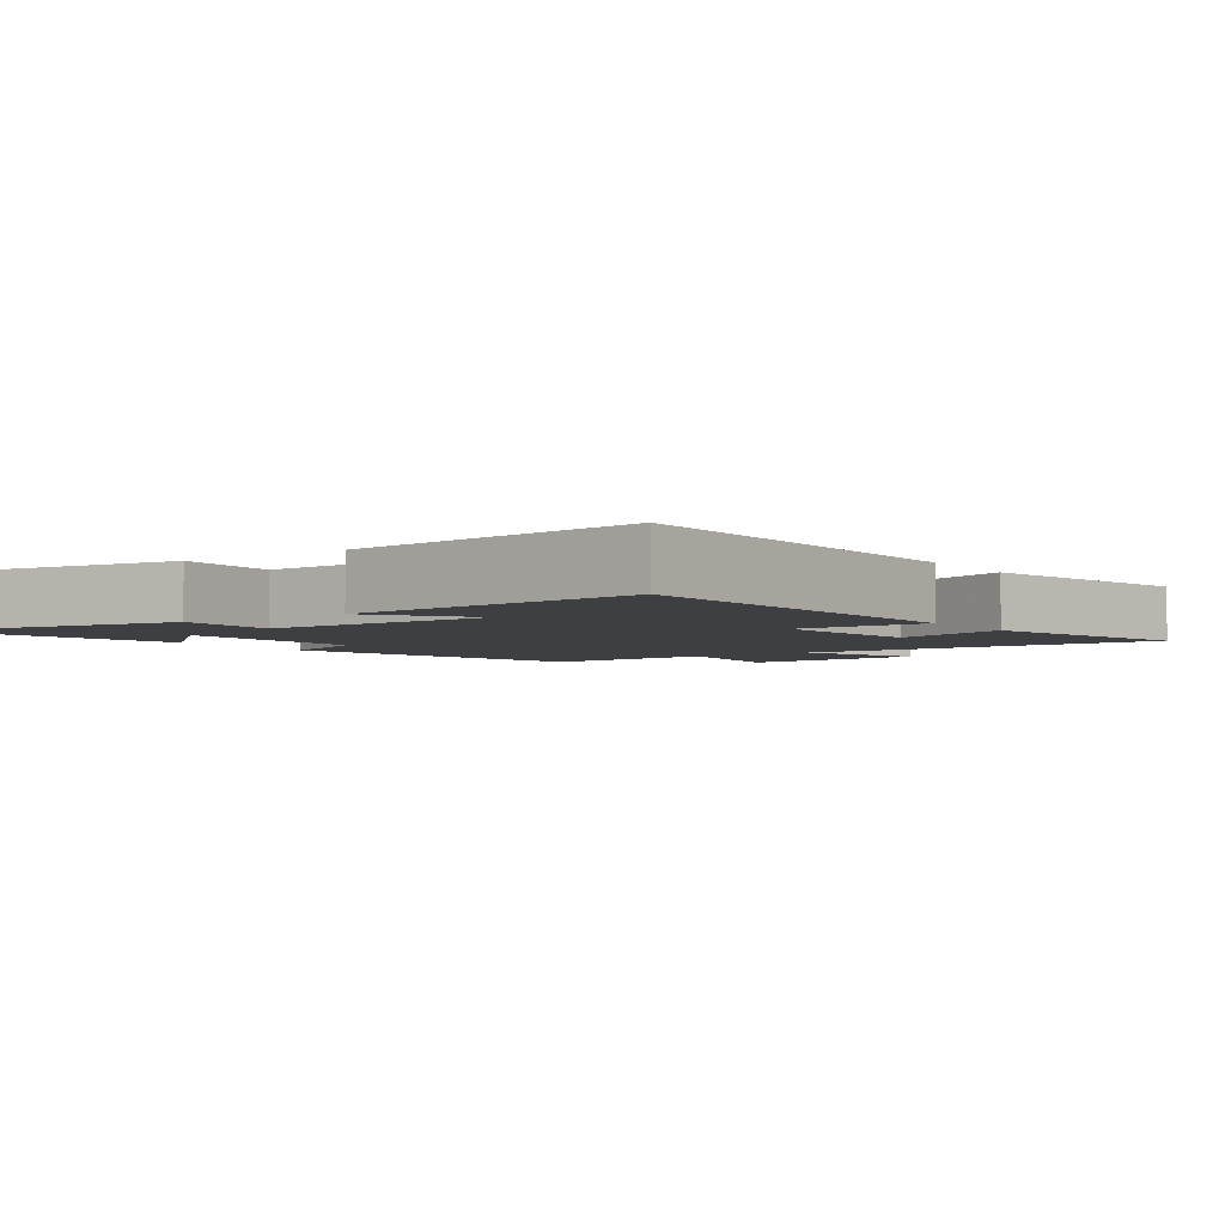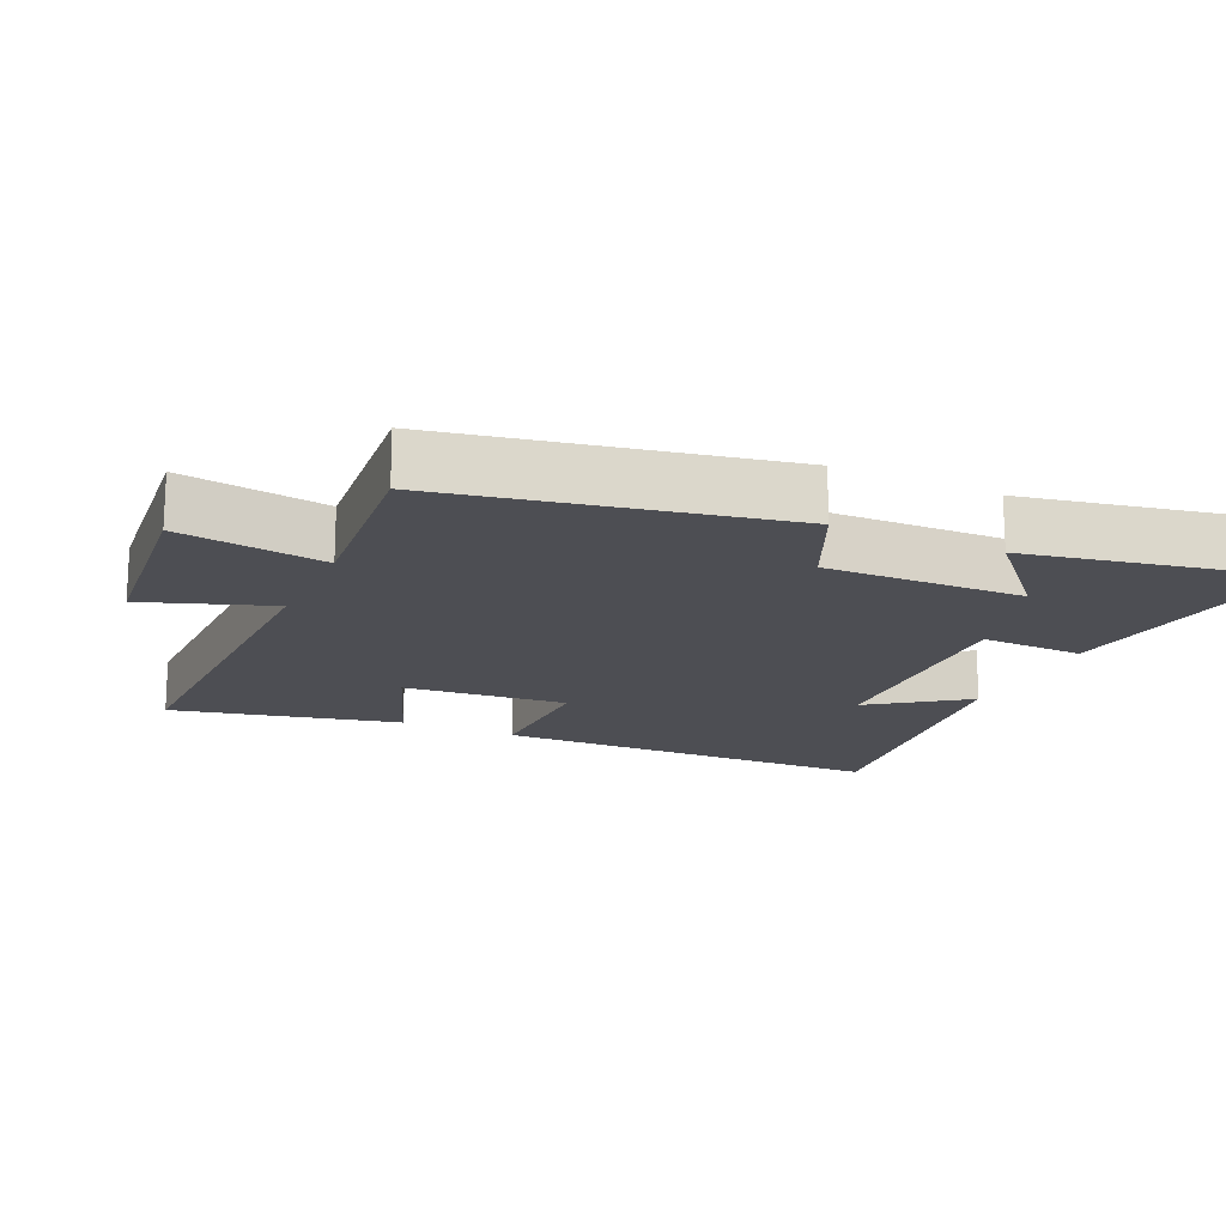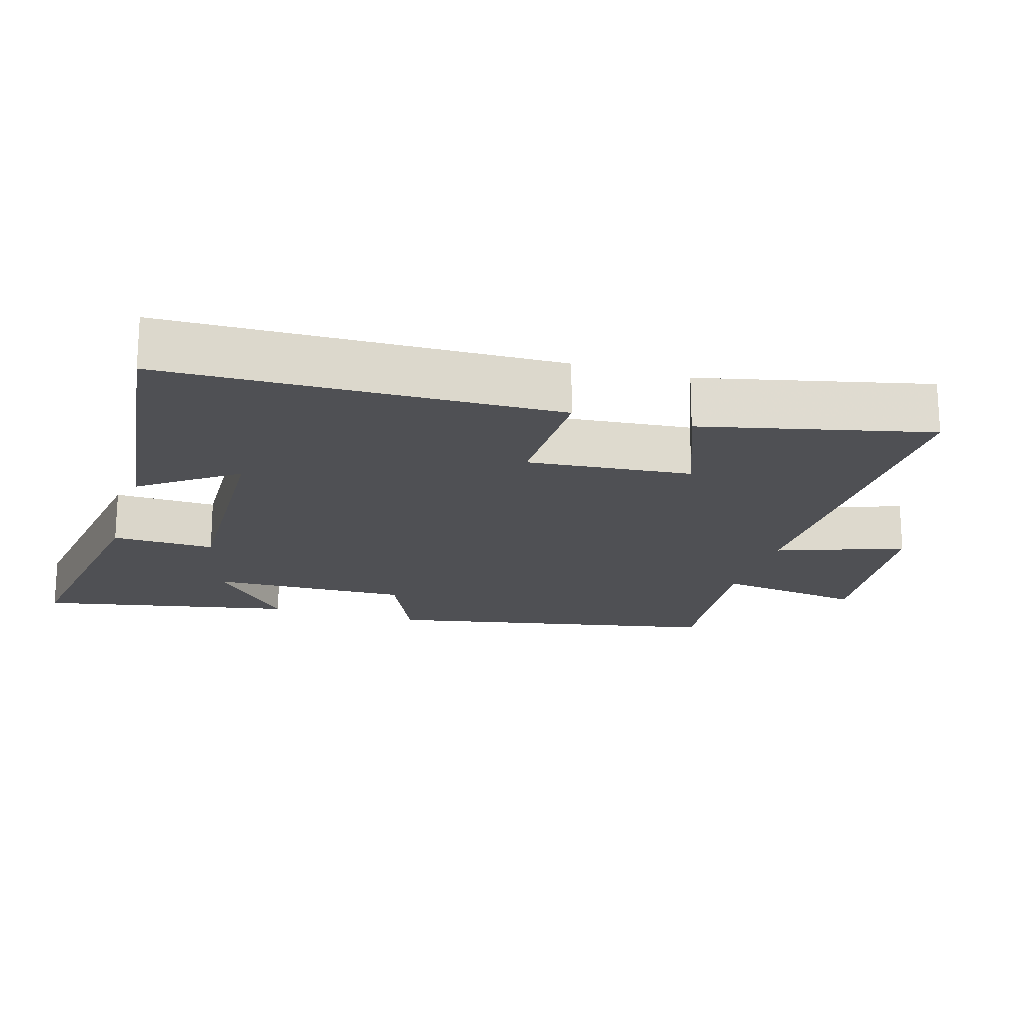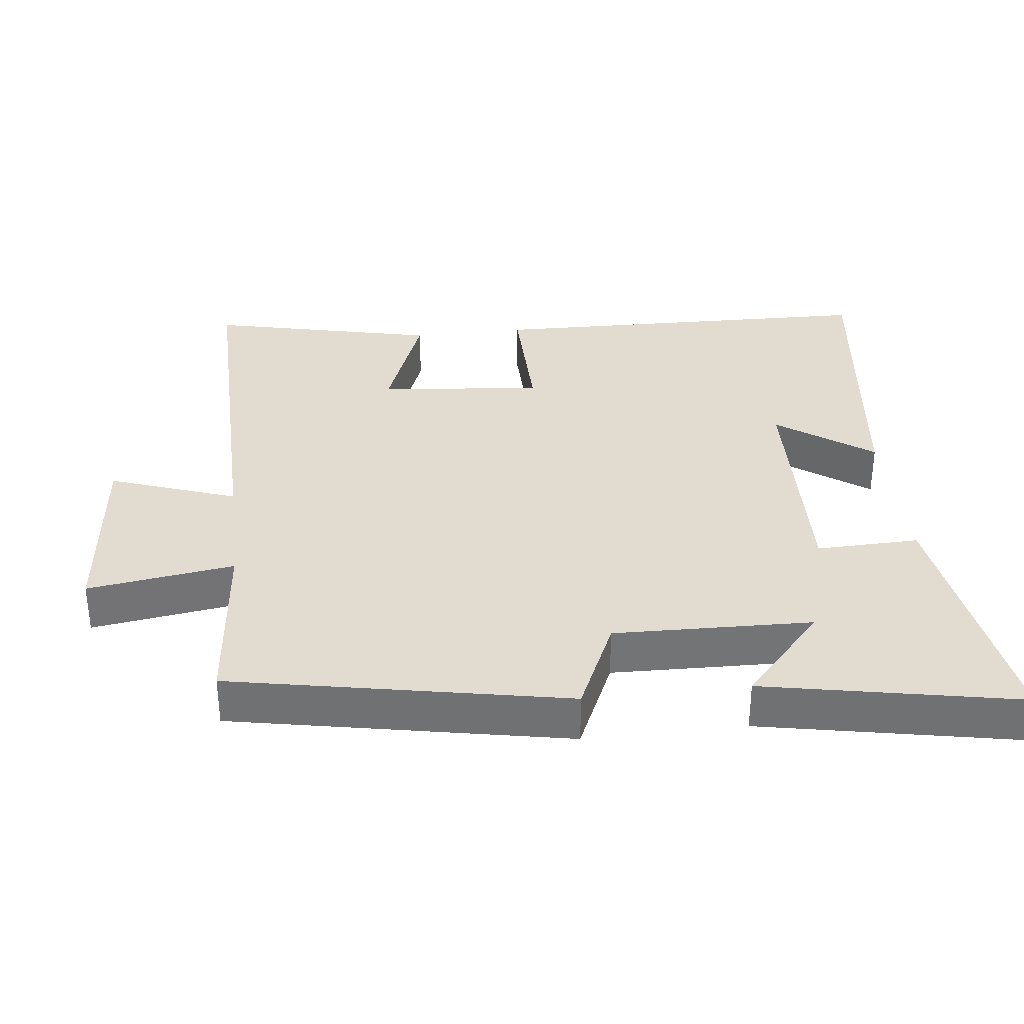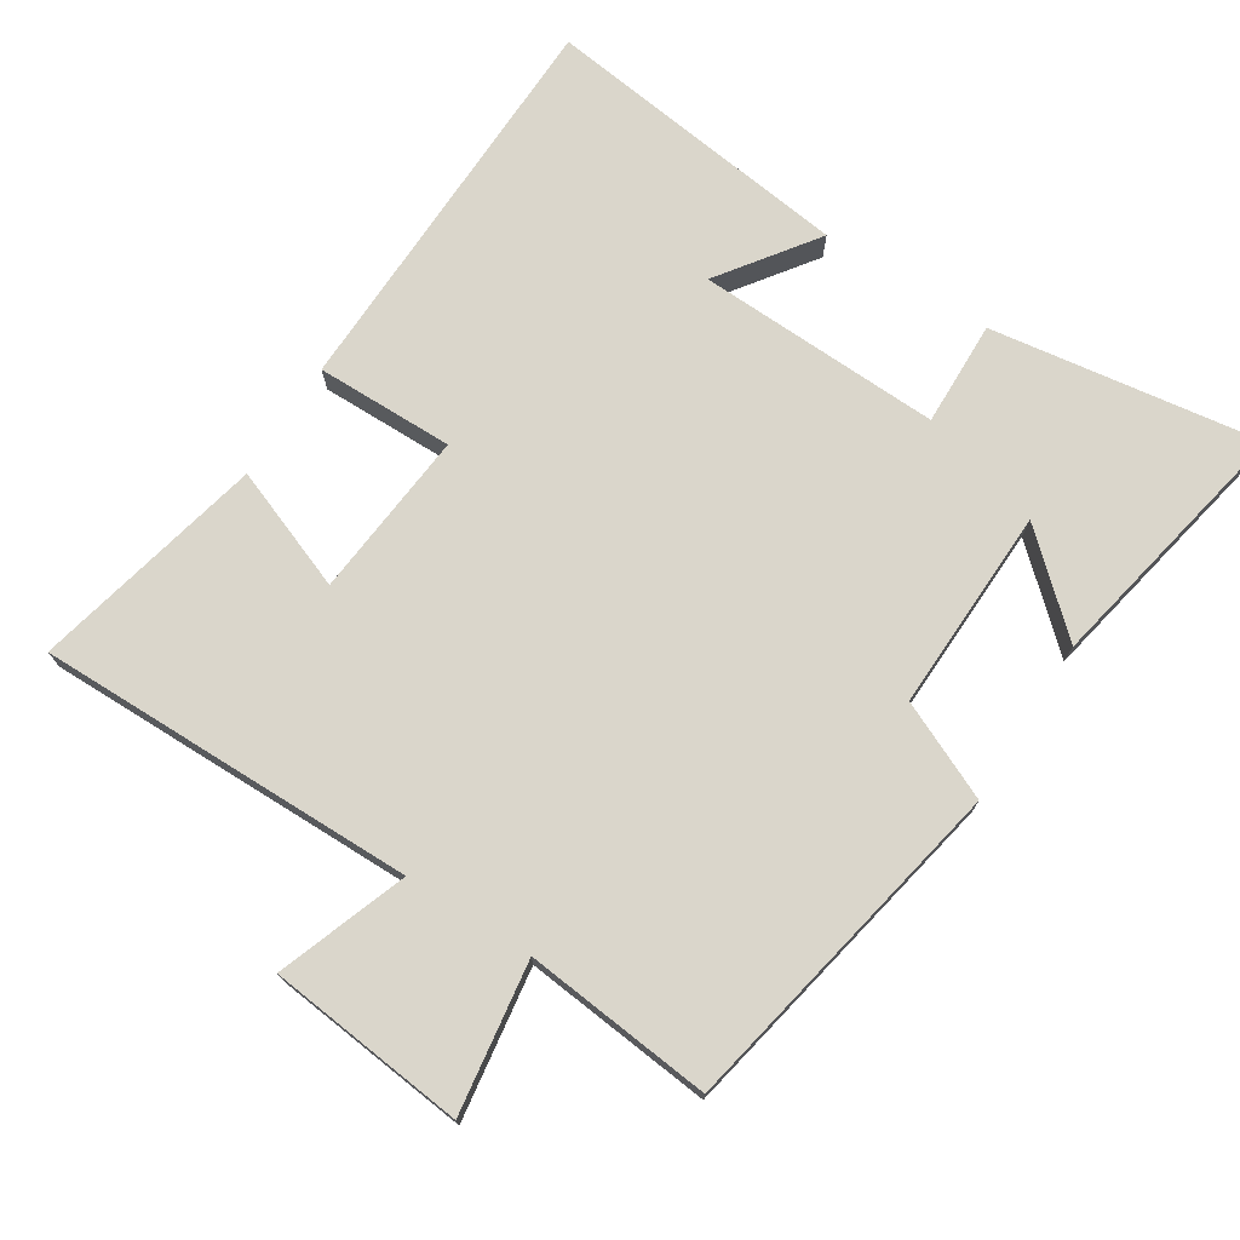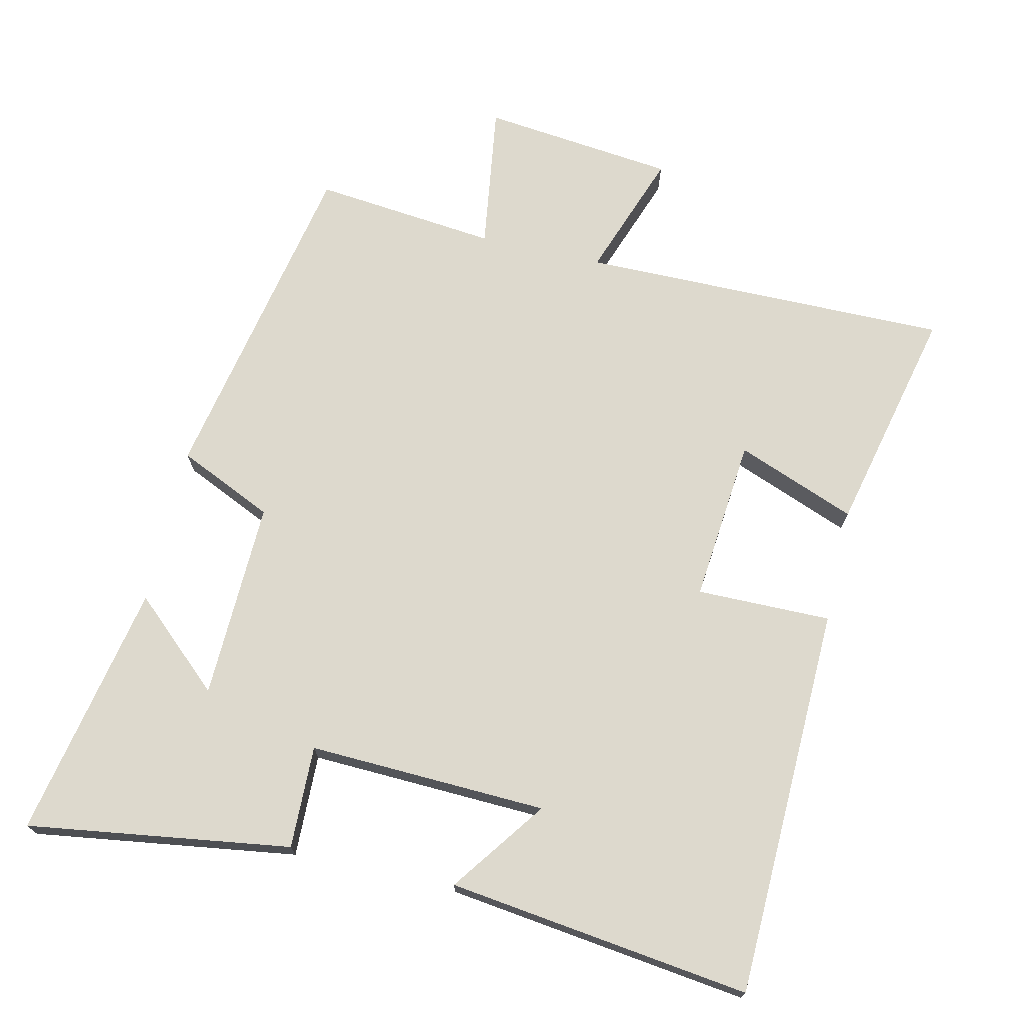
<metadata>
{"format":"obj","ext":"obj","renderer":"f3d","projection":"perspective","resolution":1024,"background":"white","views":[{"elev":-3.8,"azim":34.8,"up":"+Y"},{"elev":-17.4,"azim":-114.7,"up":"+Y"},{"elev":-19.1,"azim":73.3,"up":"+Y"},{"elev":34.3,"azim":-96.7,"up":"+Y"},{"elev":73.9,"azim":-147.5,"up":"+Y"},{"elev":72.0,"azim":13.0,"up":"+Y"}]}
</metadata>
<code>
v 0.486 0.07 0.555
v 0.5 0.07 -0.01
v 0.306 0.07 -0.008
v 0.328 0.07 -0.244
v 0.5 0.07 -0.178
v 0.575 0.07 -0.505
v 0.041 0.07 -0.5
v 0.106 0.07 -0.682
v -0.172 0.07 -0.712
v -0.141 0.07 -0.5
v -0.405 0.07 -0.527
v -0.5 0.07 -0.044
v -0.363 0.07 0.018
v -0.371 0.07 0.304
v -0.5 0.07 0.188
v -0.573 0.07 0.556
v -0.193 0.07 0.5
v -0.197 0.07 0.352
v 0.147 0.07 0.364
v 0.049 0.07 0.5
v 0.486 0 0.555
v 0.5 0 -0.01
v 0.306 0 -0.008
v 0.328 0 -0.244
v 0.5 0 -0.178
v 0.575 0 -0.505
v 0.041 0 -0.5
v 0.106 0 -0.682
v -0.172 0 -0.712
v -0.141 0 -0.5
v -0.405 0 -0.527
v -0.5 0 -0.044
v -0.363 0 0.018
v -0.371 0 0.304
v -0.5 0 0.188
v -0.573 0 0.556
v -0.193 0 0.5
v -0.197 0 0.352
v 0.147 0 0.364
v 0.049 0 0.5
f 19 20 1 2
f 18 19 2 3
f 16 17 18
f 16 18 3 4
f 14 15 16
f 14 16 4
f 13 14 4
f 12 13 4
f 11 12 4
f 10 11 4
f 7 8 9 10
f 7 10 4 5
f 5 6 7
f 22 21 40 39
f 23 22 39 38
f 38 37 36
f 24 23 38 36
f 36 35 34
f 24 36 34
f 24 34 33
f 24 33 32
f 24 32 31
f 24 31 30
f 30 29 28 27
f 25 24 30 27
f 27 26 25
f 1 21 22 2
f 2 22 23 3
f 3 23 24 4
f 4 24 25 5
f 5 25 26 6
f 6 26 27 7
f 7 27 28 8
f 8 28 29 9
f 9 29 30 10
f 10 30 31 11
f 11 31 32 12
f 12 32 33 13
f 13 33 34 14
f 14 34 35 15
f 15 35 36 16
f 16 36 37 17
f 17 37 38 18
f 18 38 39 19
f 19 39 40 20
f 20 40 21 1

</code>
